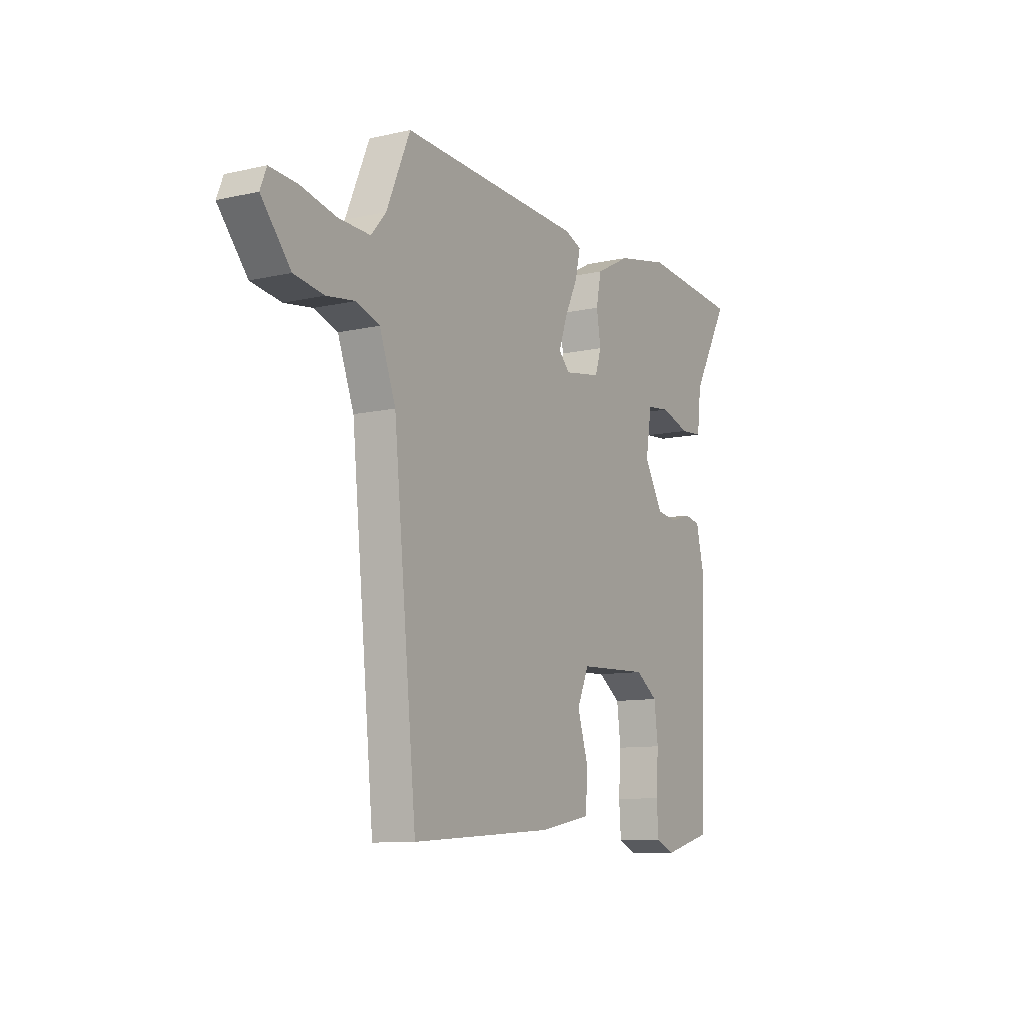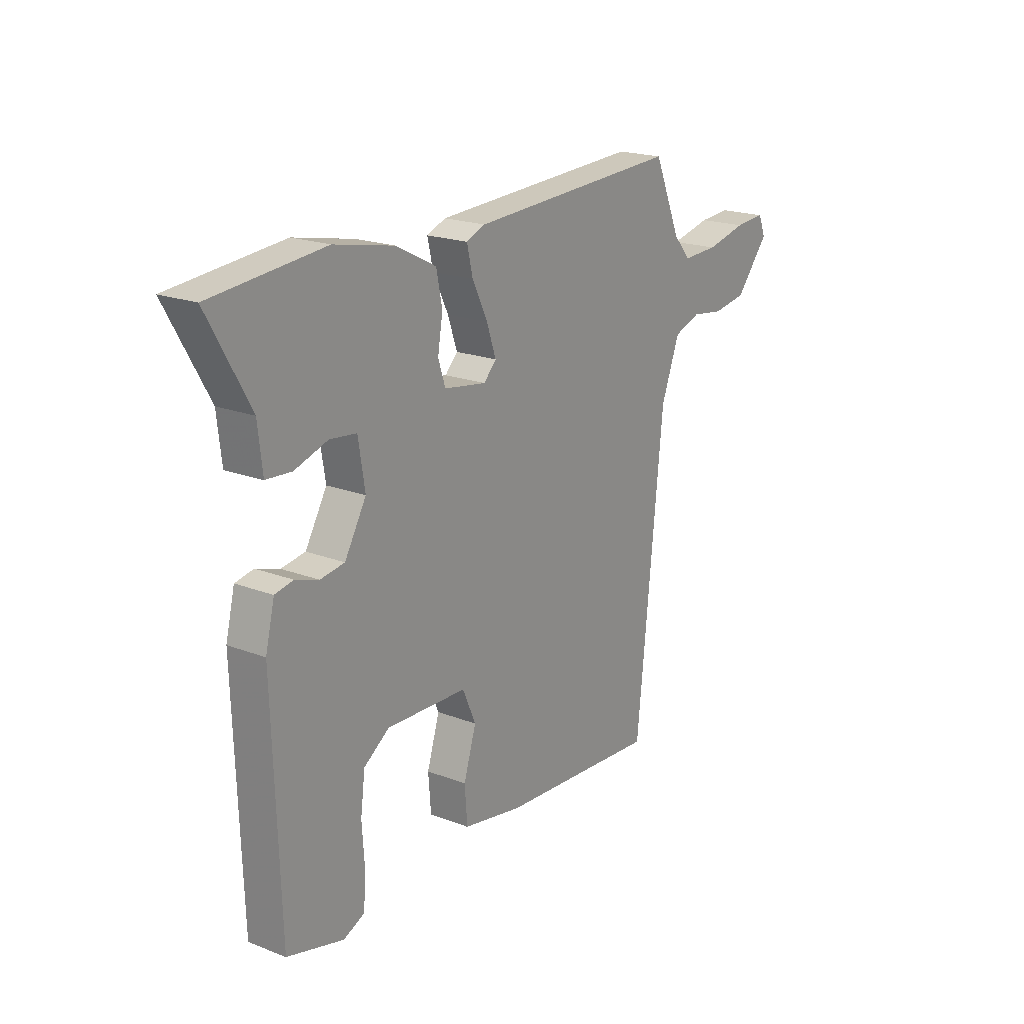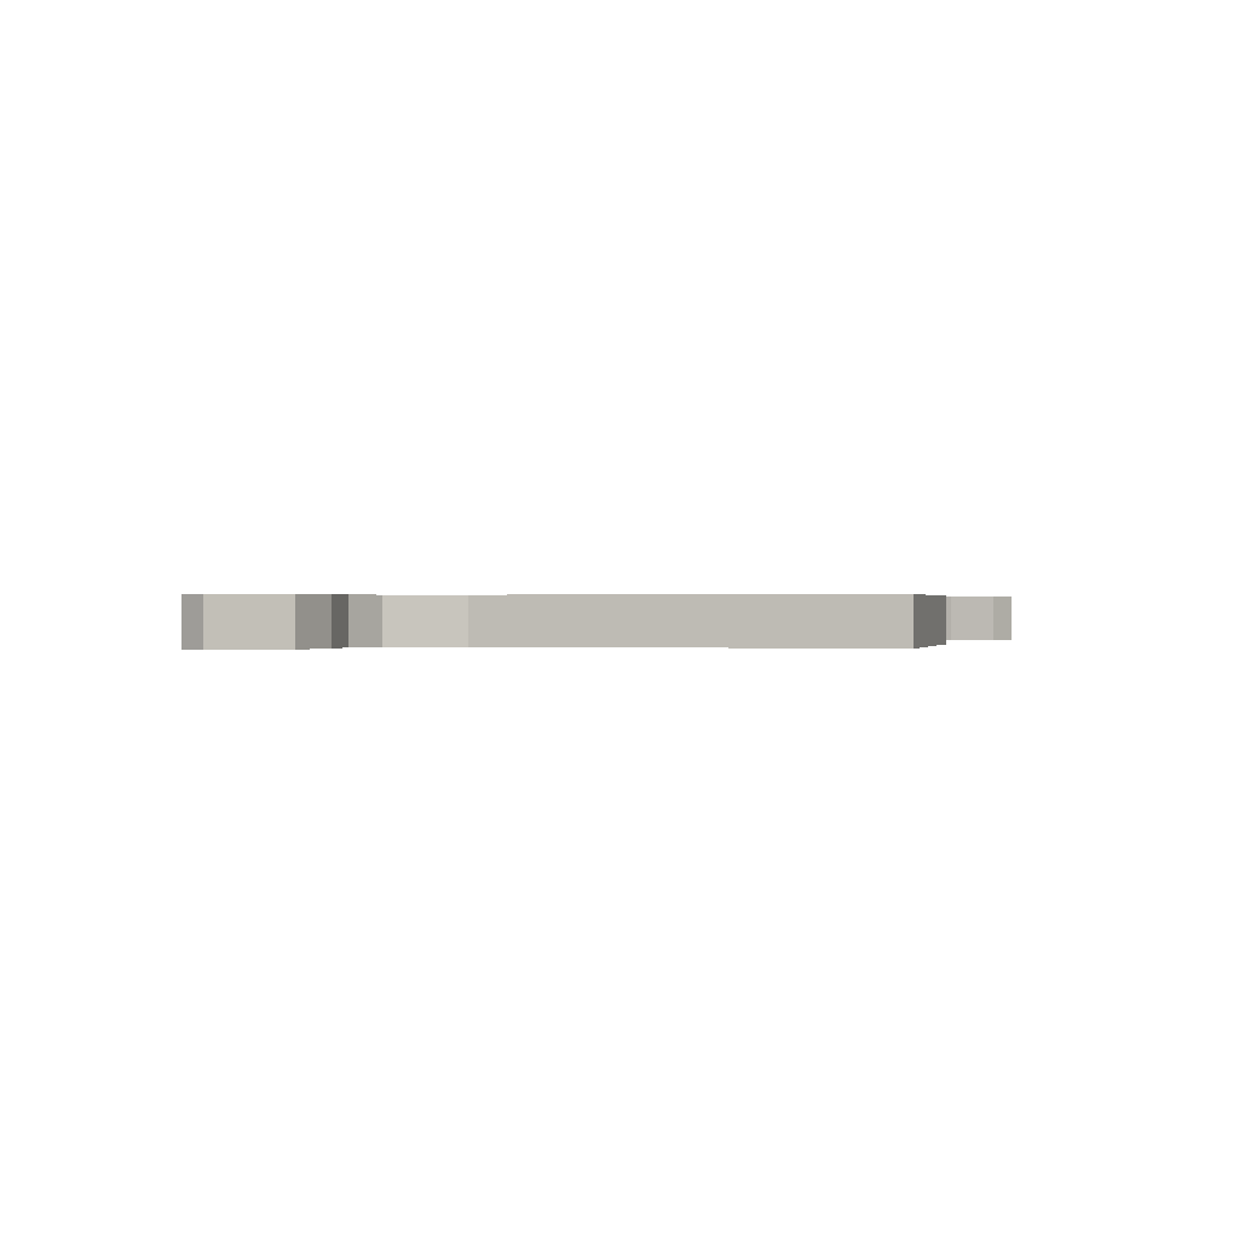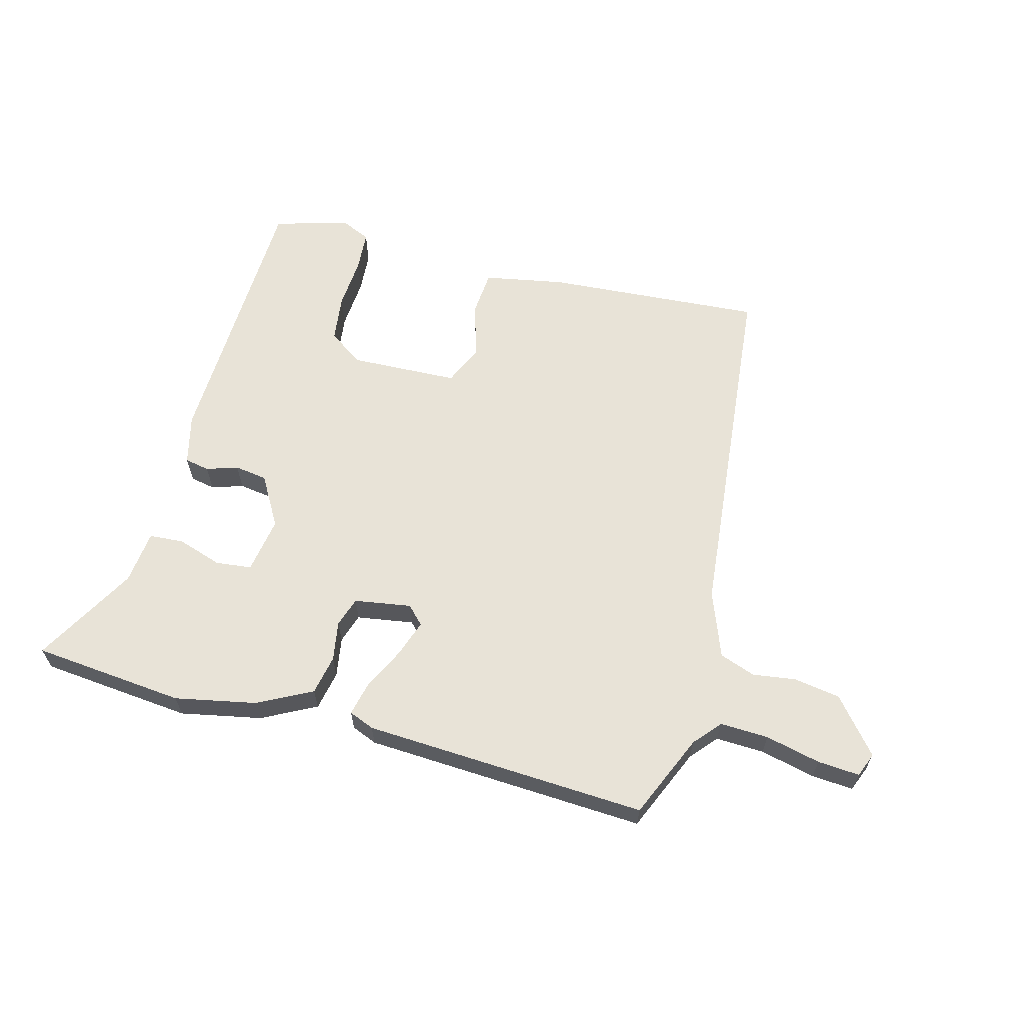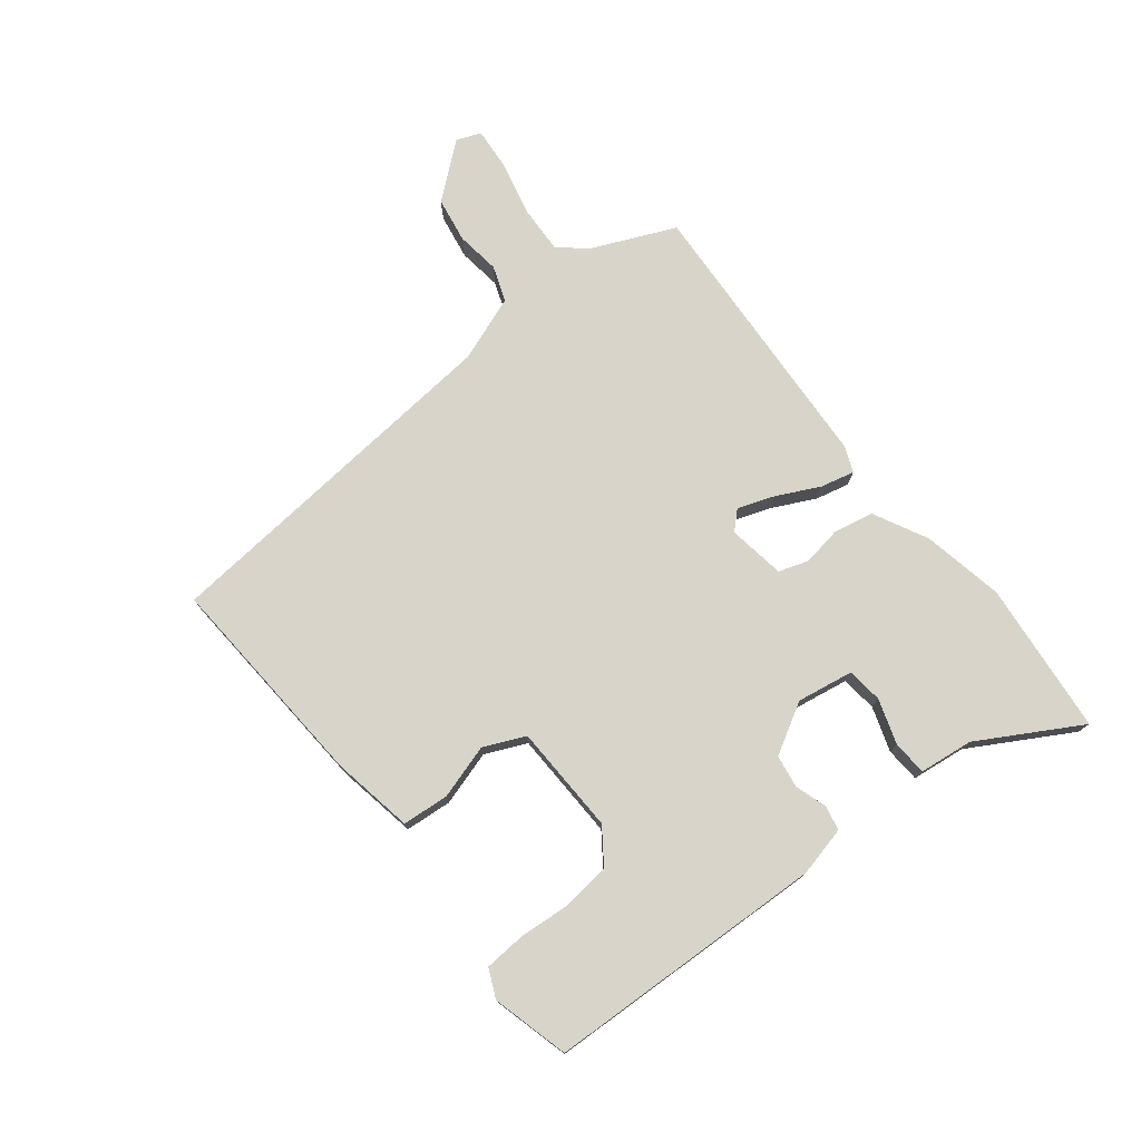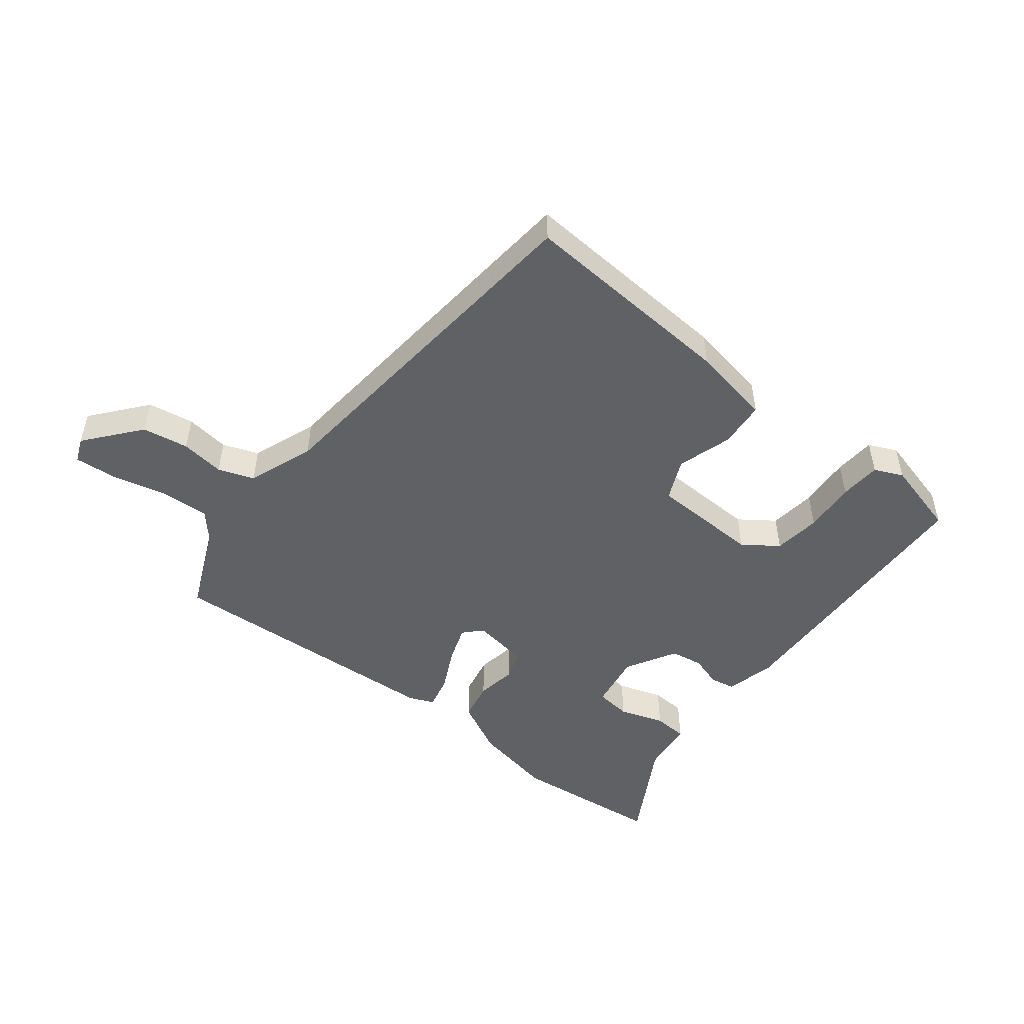
<metadata>
{"format":"obj","ext":"obj","renderer":"f3d","projection":"perspective","resolution":1024,"background":"white","views":[{"elev":-10.1,"azim":120.1,"up":"+Z"},{"elev":20.0,"azim":-54.8,"up":"+Z"},{"elev":0.3,"azim":108.8,"up":"+Y"},{"elev":62.4,"azim":15.0,"up":"+Y"},{"elev":75.7,"azim":-127.9,"up":"+Y"},{"elev":-49.4,"azim":142.2,"up":"+Y"}]}
</metadata>
<code>
v -0.609 0.07 0.49
v -0.358 0.07 0.514
v -0.224 0.07 0.487
v -0.135 0.07 0.441
v -0.122 0.07 0.376
v -0.133 0.07 0.31
v -0.117 0.07 0.261
v -0.023 0.07 0.246
v 0.005 0.07 0.275
v -0.016 0.07 0.336
v -0.05 0.07 0.406
v -0.063 0.07 0.462
v -0.021 0.07 0.479
v 0.447 0.07 0.503
v 0.507 0.07 0.364
v 0.545 0.07 0.32
v 0.625 0.07 0.323
v 0.716 0.07 0.344
v 0.785 0.07 0.349
v 0.801 0.07 0.309
v 0.727 0.07 0.22
v 0.651 0.07 0.208
v 0.579 0.07 0.218
v 0.52 0.07 0.197
v 0.479 0.07 0.088
v 0.42 0.07 -0.505
v 0.06 0.07 -0.479
v -0.073 0.07 -0.454
v -0.079 0.07 -0.377
v -0.051 0.07 -0.287
v -0.081 0.07 -0.219
v -0.261 0.07 -0.212
v -0.318 0.07 -0.252
v -0.328 0.07 -0.33
v -0.322 0.07 -0.416
v -0.327 0.07 -0.484
v -0.374 0.07 -0.505
v -0.5 0.07 -0.471
v -0.515 0.07 -0.01
v -0.495 0.07 0.072
v -0.454 0.07 0.08
v -0.402 0.07 0.063
v -0.348 0.07 0.071
v -0.3 0.07 0.154
v -0.315 0.07 0.247
v -0.374 0.07 0.254
v -0.448 0.07 0.23
v -0.505 0.07 0.234
v -0.515 0.07 0.323
v -0.609 0 0.49
v -0.358 0 0.514
v -0.224 0 0.487
v -0.135 0 0.441
v -0.122 0 0.376
v -0.133 0 0.31
v -0.117 0 0.261
v -0.023 0 0.246
v 0.005 0 0.275
v -0.016 0 0.336
v -0.05 0 0.406
v -0.063 0 0.462
v -0.021 0 0.479
v 0.447 0 0.503
v 0.507 0 0.364
v 0.545 0 0.32
v 0.625 0 0.323
v 0.716 0 0.344
v 0.785 0 0.349
v 0.801 0 0.309
v 0.727 0 0.22
v 0.651 0 0.208
v 0.579 0 0.218
v 0.52 0 0.197
v 0.479 0 0.088
v 0.42 0 -0.505
v 0.06 0 -0.479
v -0.073 0 -0.454
v -0.079 0 -0.377
v -0.051 0 -0.287
v -0.081 0 -0.219
v -0.261 0 -0.212
v -0.318 0 -0.252
v -0.328 0 -0.33
v -0.322 0 -0.416
v -0.327 0 -0.484
v -0.374 0 -0.505
v -0.5 0 -0.471
v -0.515 0 -0.01
v -0.495 0 0.072
v -0.454 0 0.08
v -0.402 0 0.063
v -0.348 0 0.071
v -0.3 0 0.154
v -0.315 0 0.247
v -0.374 0 0.254
v -0.448 0 0.23
v -0.505 0 0.234
v -0.515 0 0.323
f 46 47 48 49
f 45 46 49 1
f 39 40 41 42
f 39 42 43
f 38 39 43
f 37 38 43 44
f 34 35 36 37
f 33 34 37 44
f 27 28 29 30
f 25 26 27 30
f 24 25 30 31
f 20 21 22 23
f 20 23 24
f 17 18 19 20
f 16 17 20 24
f 15 16 24 31
f 10 11 12 13
f 9 10 13 14
f 8 9 14 15
f 3 4 5 6
f 3 6 7
f 45 1 2 3
f 44 45 3 7
f 32 33 44 7
f 8 15 31 32
f 7 8 32
f 98 97 96 95
f 50 98 95 94
f 91 90 89 88
f 92 91 88
f 92 88 87
f 93 92 87 86
f 86 85 84 83
f 93 86 83 82
f 79 78 77 76
f 79 76 75 74
f 80 79 74 73
f 72 71 70 69
f 73 72 69
f 69 68 67 66
f 73 69 66 65
f 80 73 65 64
f 62 61 60 59
f 63 62 59 58
f 64 63 58 57
f 55 54 53 52
f 56 55 52
f 52 51 50 94
f 56 52 94 93
f 56 93 82 81
f 81 80 64 57
f 81 57 56
f 1 50 51 2
f 2 51 52 3
f 3 52 53 4
f 4 53 54 5
f 5 54 55 6
f 6 55 56 7
f 7 56 57 8
f 8 57 58 9
f 9 58 59 10
f 10 59 60 11
f 11 60 61 12
f 12 61 62 13
f 13 62 63 14
f 14 63 64 15
f 15 64 65 16
f 16 65 66 17
f 17 66 67 18
f 18 67 68 19
f 19 68 69 20
f 20 69 70 21
f 21 70 71 22
f 22 71 72 23
f 23 72 73 24
f 24 73 74 25
f 25 74 75 26
f 26 75 76 27
f 27 76 77 28
f 28 77 78 29
f 29 78 79 30
f 30 79 80 31
f 31 80 81 32
f 32 81 82 33
f 33 82 83 34
f 34 83 84 35
f 35 84 85 36
f 36 85 86 37
f 37 86 87 38
f 38 87 88 39
f 39 88 89 40
f 40 89 90 41
f 41 90 91 42
f 42 91 92 43
f 43 92 93 44
f 44 93 94 45
f 45 94 95 46
f 46 95 96 47
f 47 96 97 48
f 48 97 98 49
f 49 98 50 1

</code>
